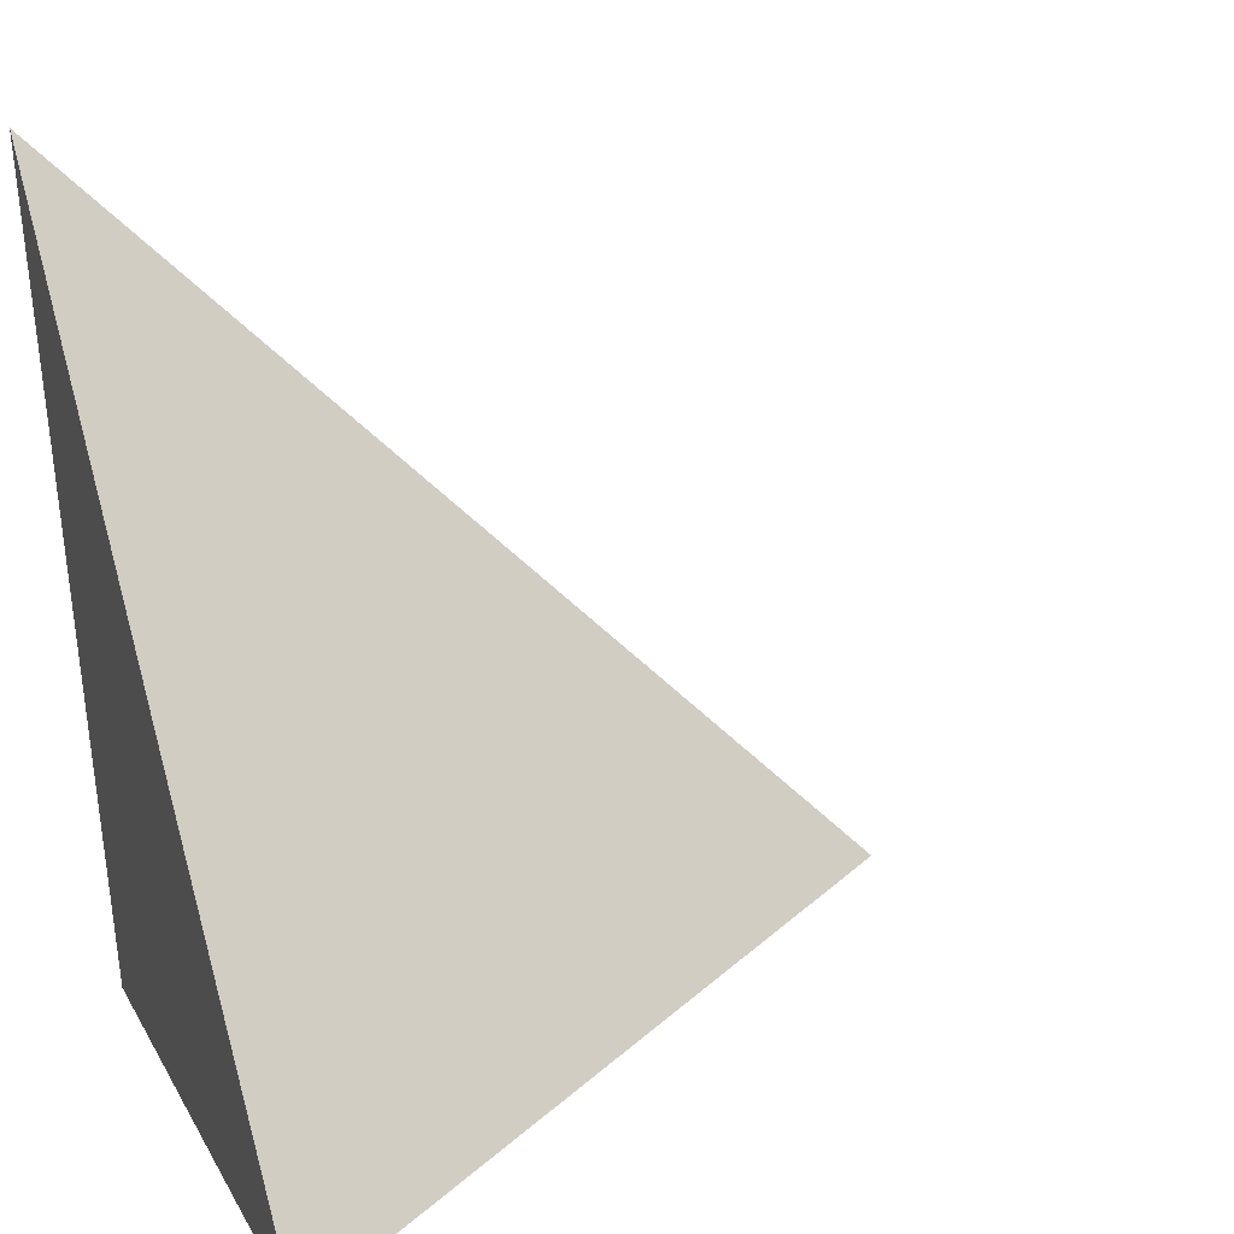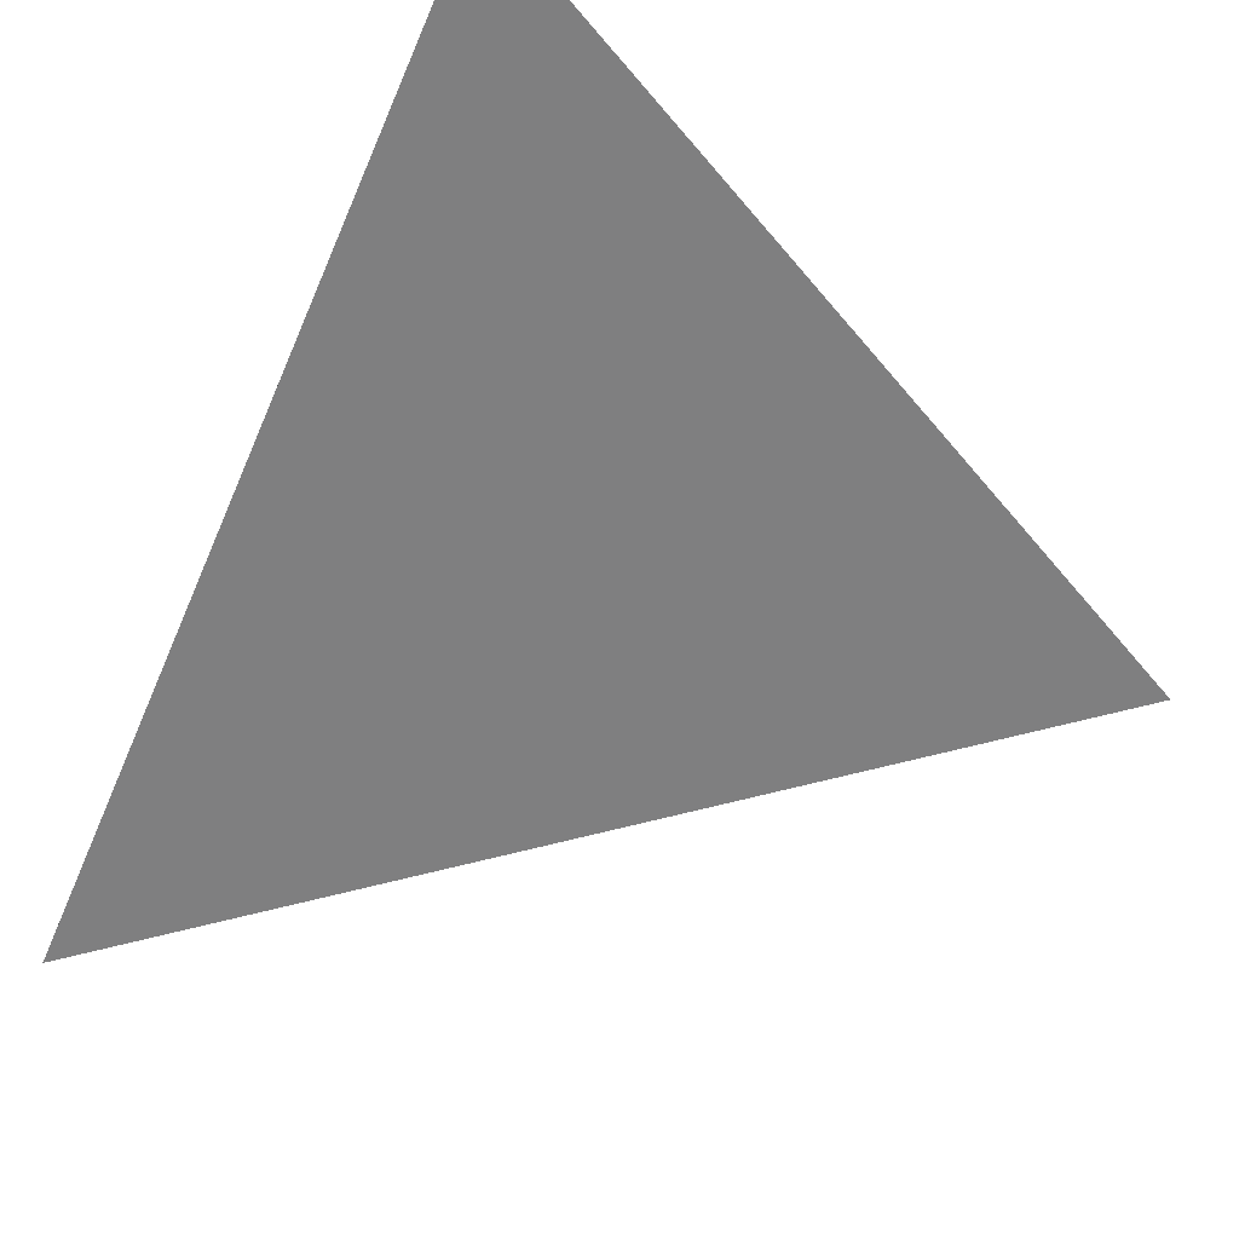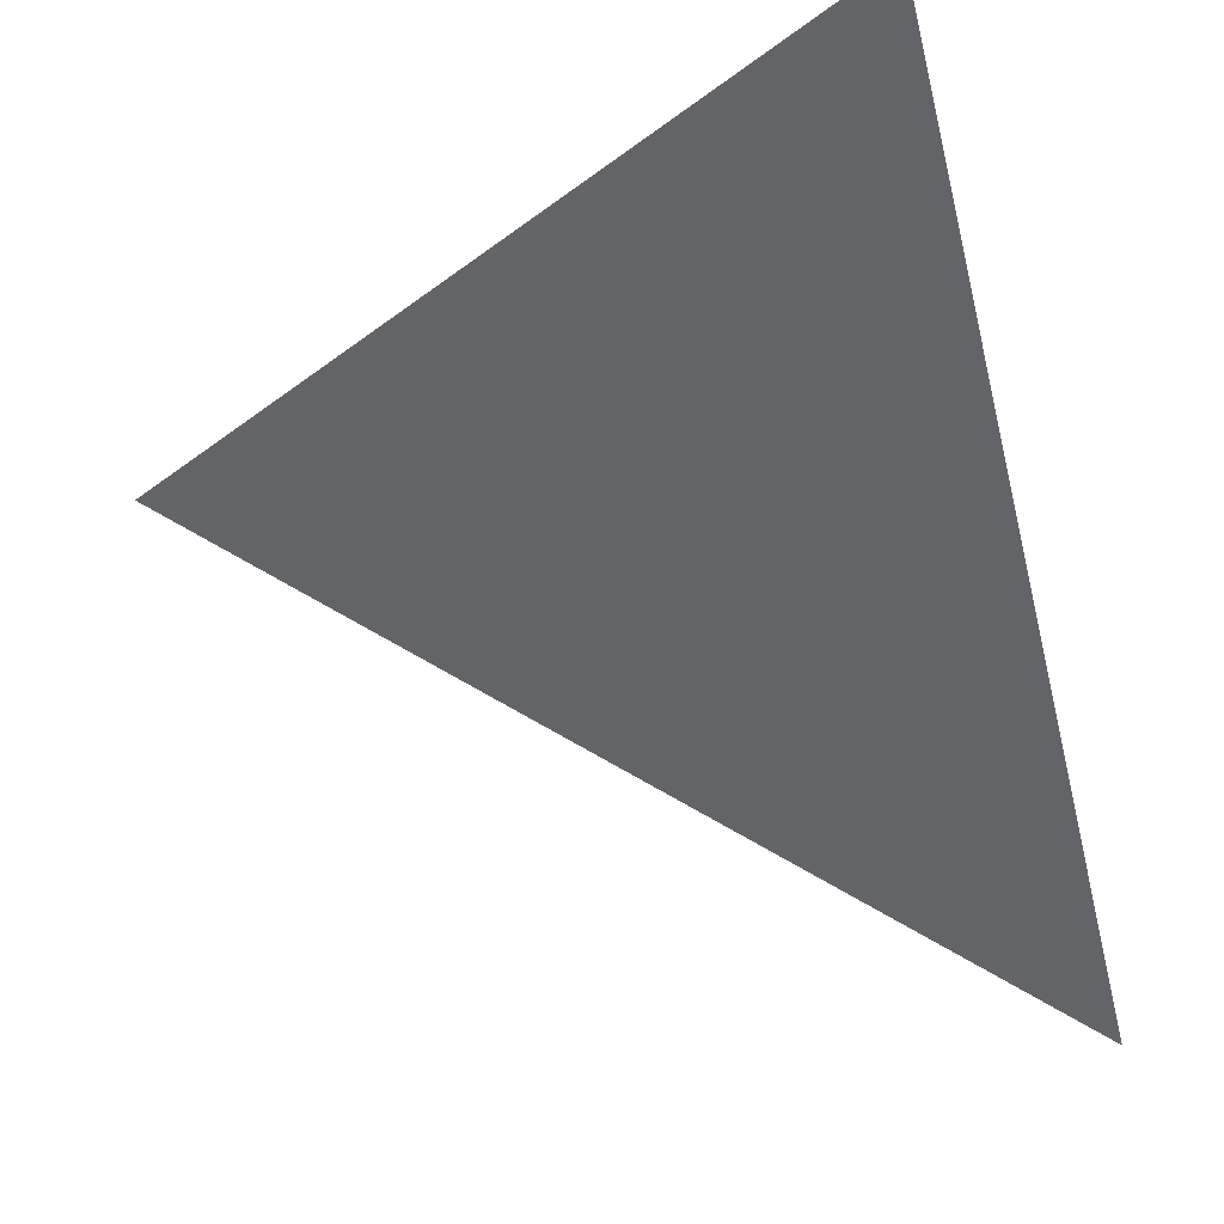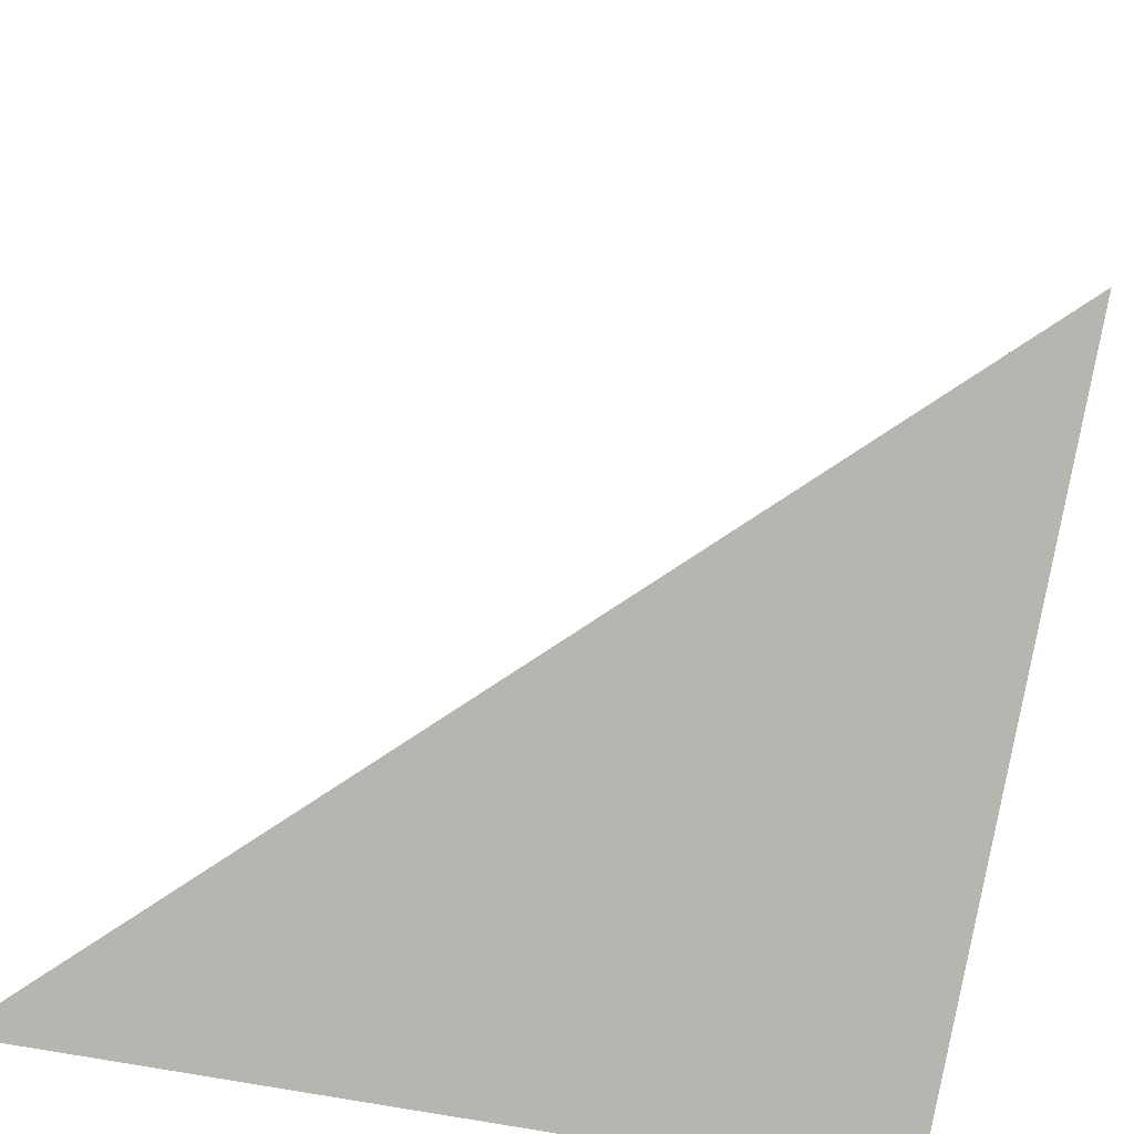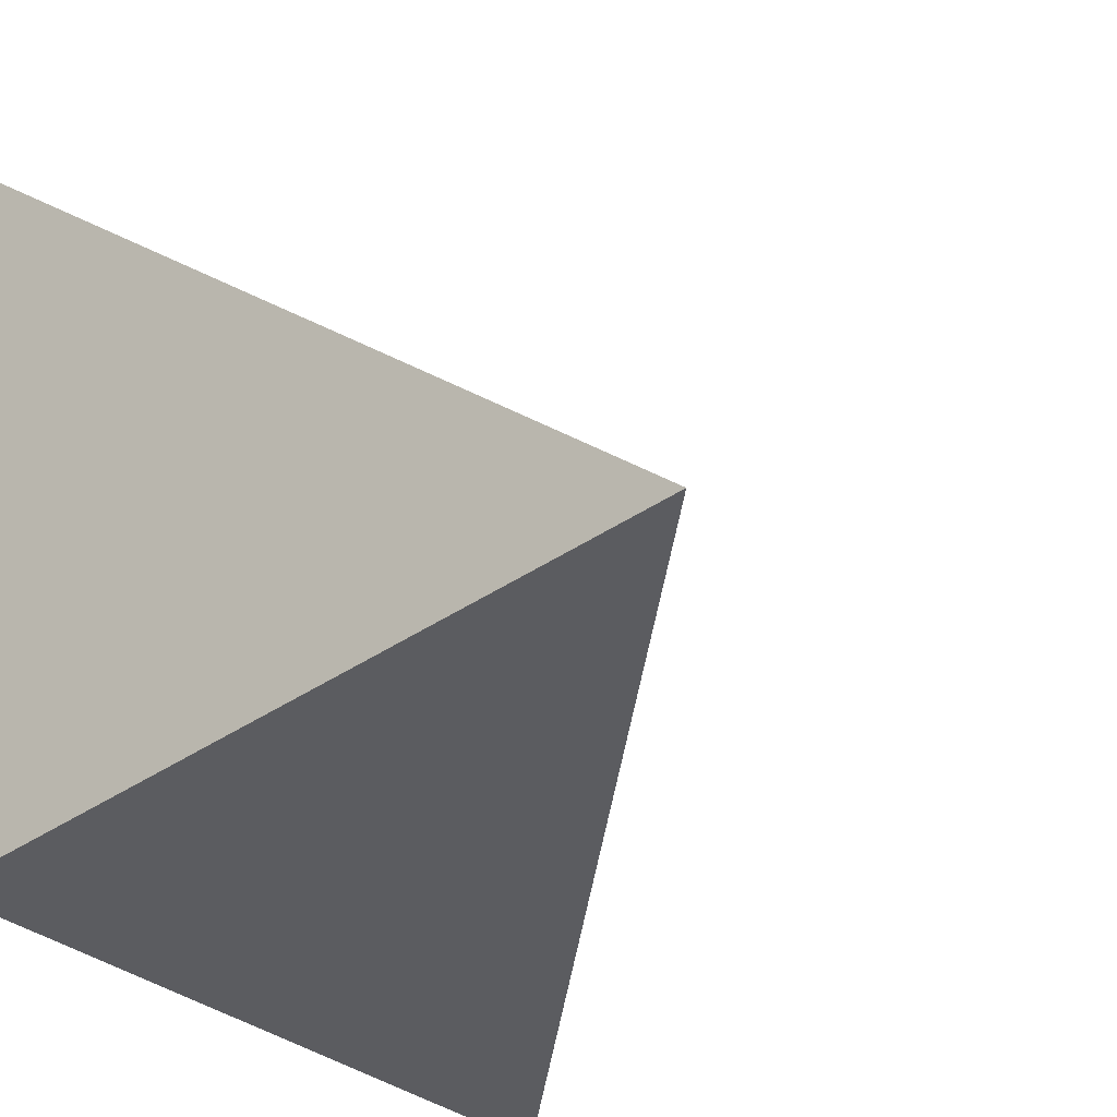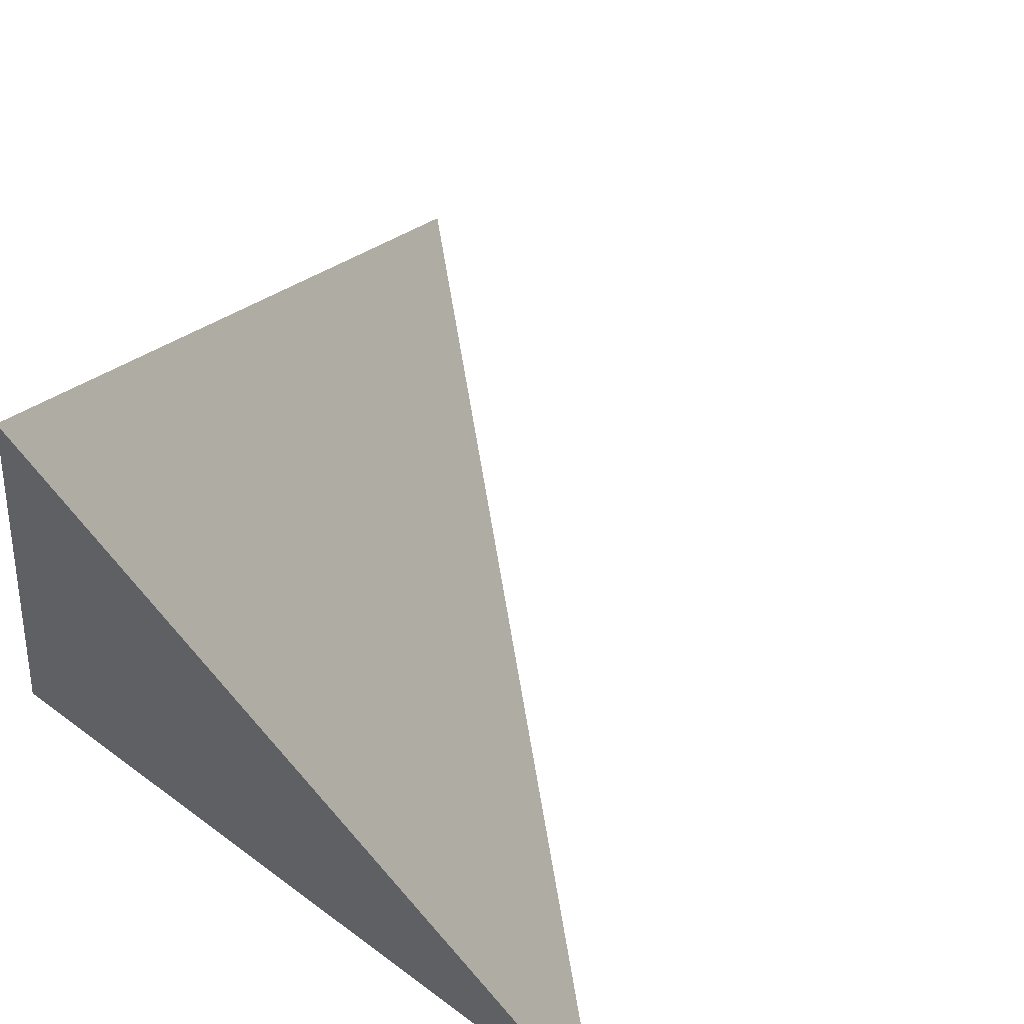
<metadata>
{"format":"obj","ext":"obj","renderer":"f3d","projection":"perspective","resolution":1024,"background":"white","views":[{"elev":10.3,"azim":67.2,"up":"+Z"},{"elev":60.5,"azim":30.5,"up":"+Y"},{"elev":68.6,"azim":75.2,"up":"+Y"},{"elev":-75.8,"azim":164.2,"up":"+Z"},{"elev":-39.2,"azim":35.3,"up":"+Z"},{"elev":68.8,"azim":-54.6,"up":"+Y"}]}
</metadata>
<code>
v  0.9828  0.09669  0.9828
v  1.975  0  0.9747
v  1.068  1.031  1.068
v  0.9747  0  1.975
f 1 3 2
f 1 4 3
f 1 2 4
f 2 3 4

</code>
